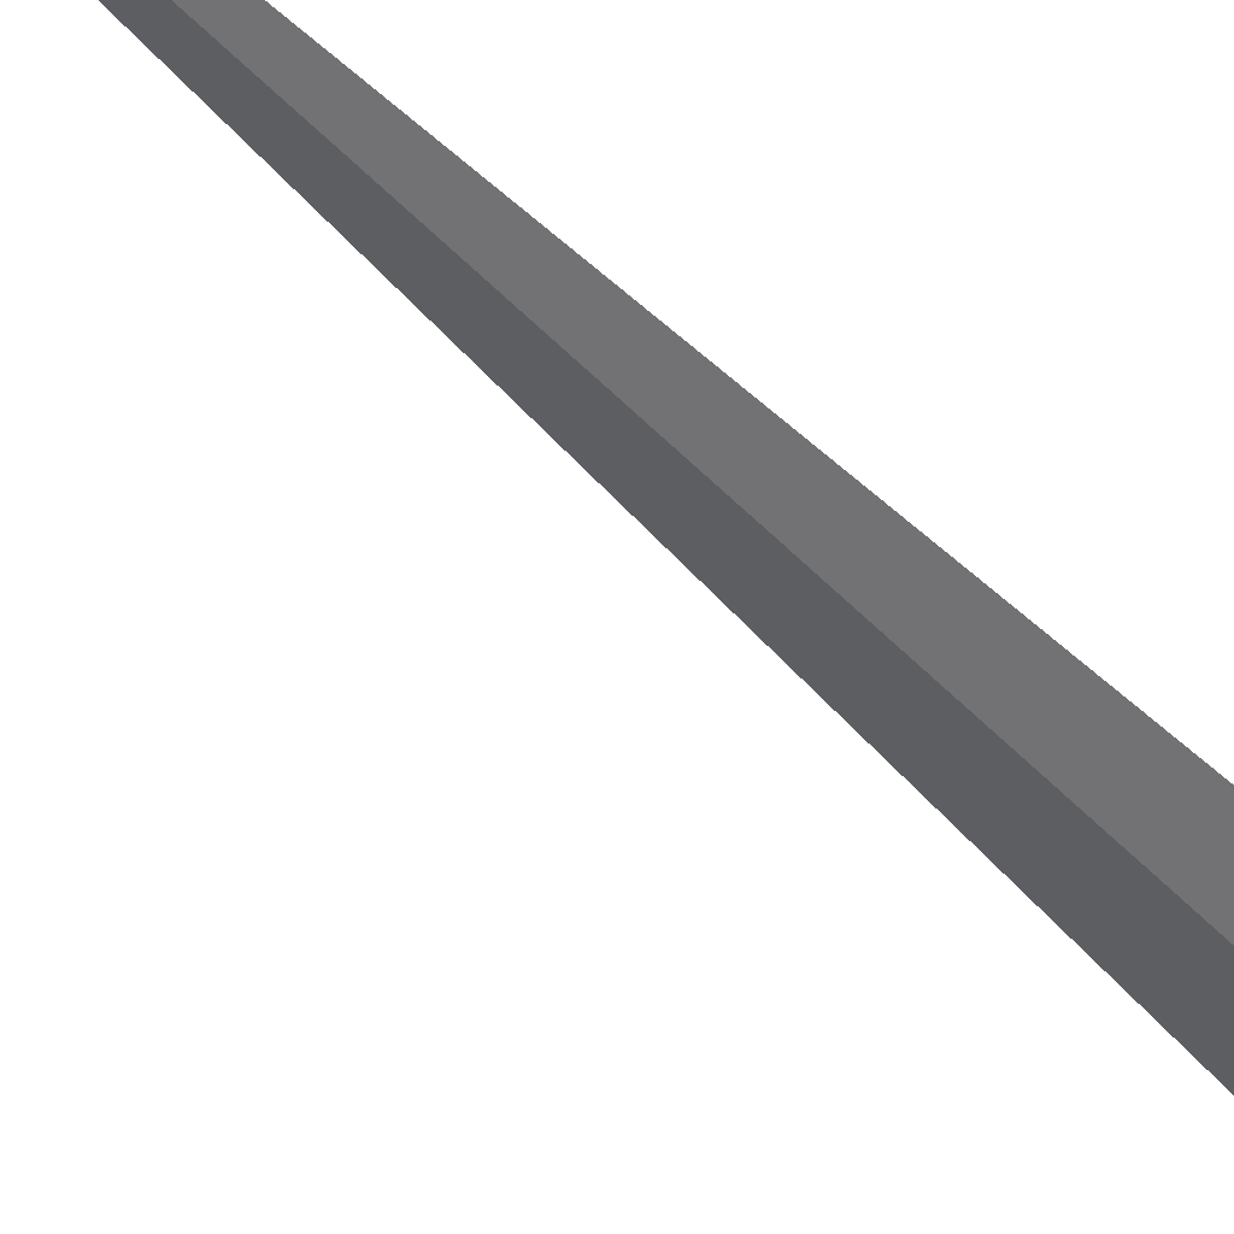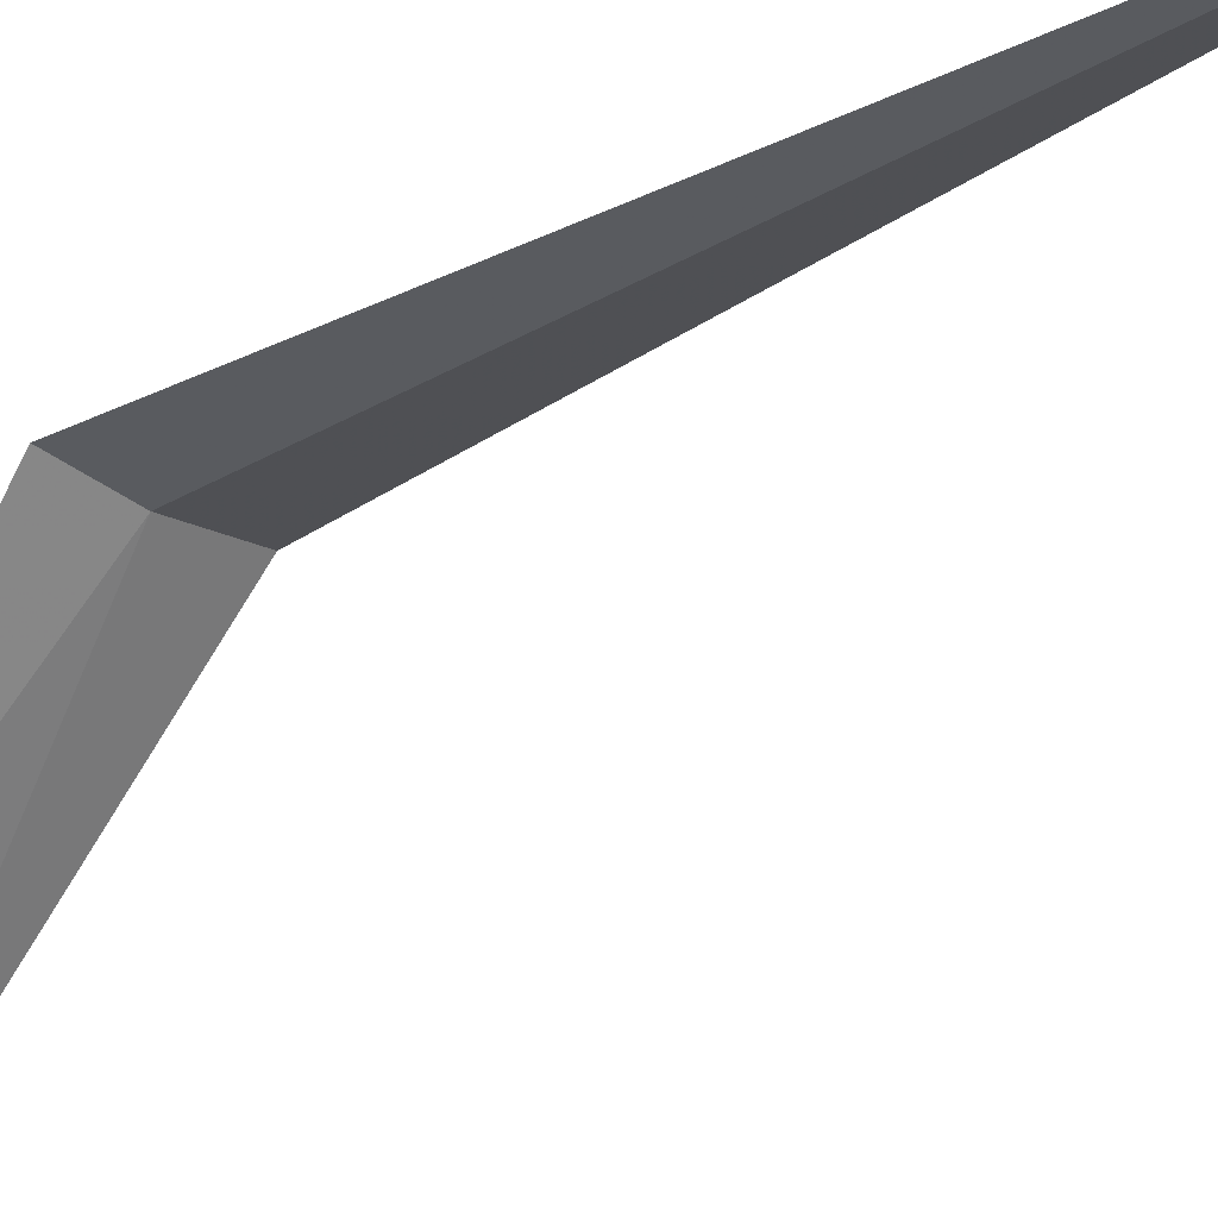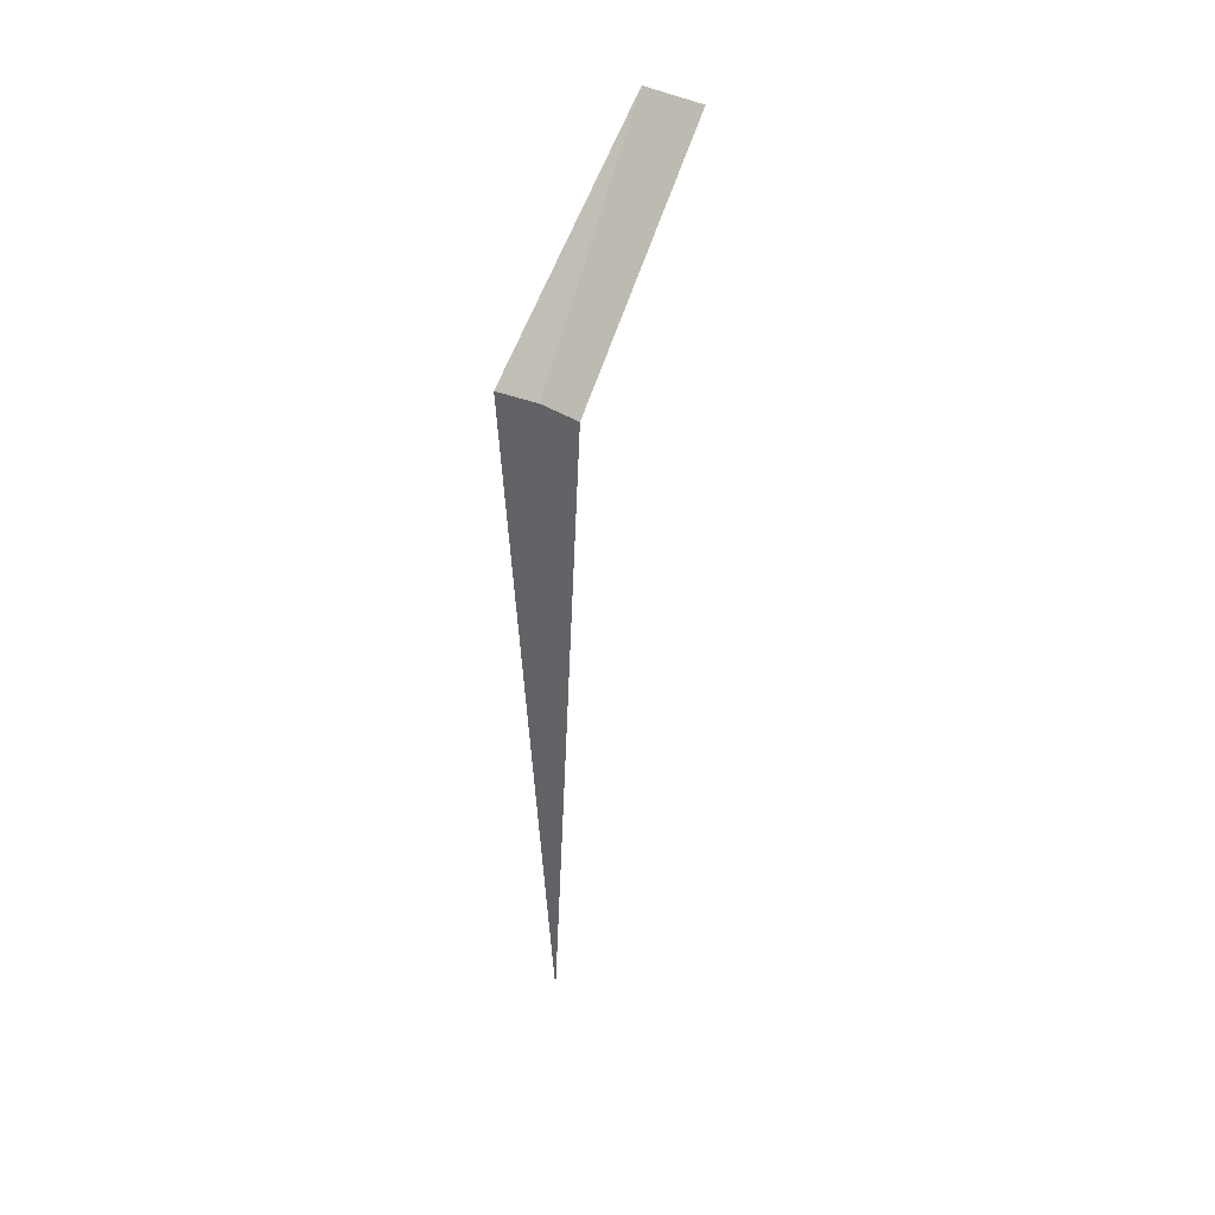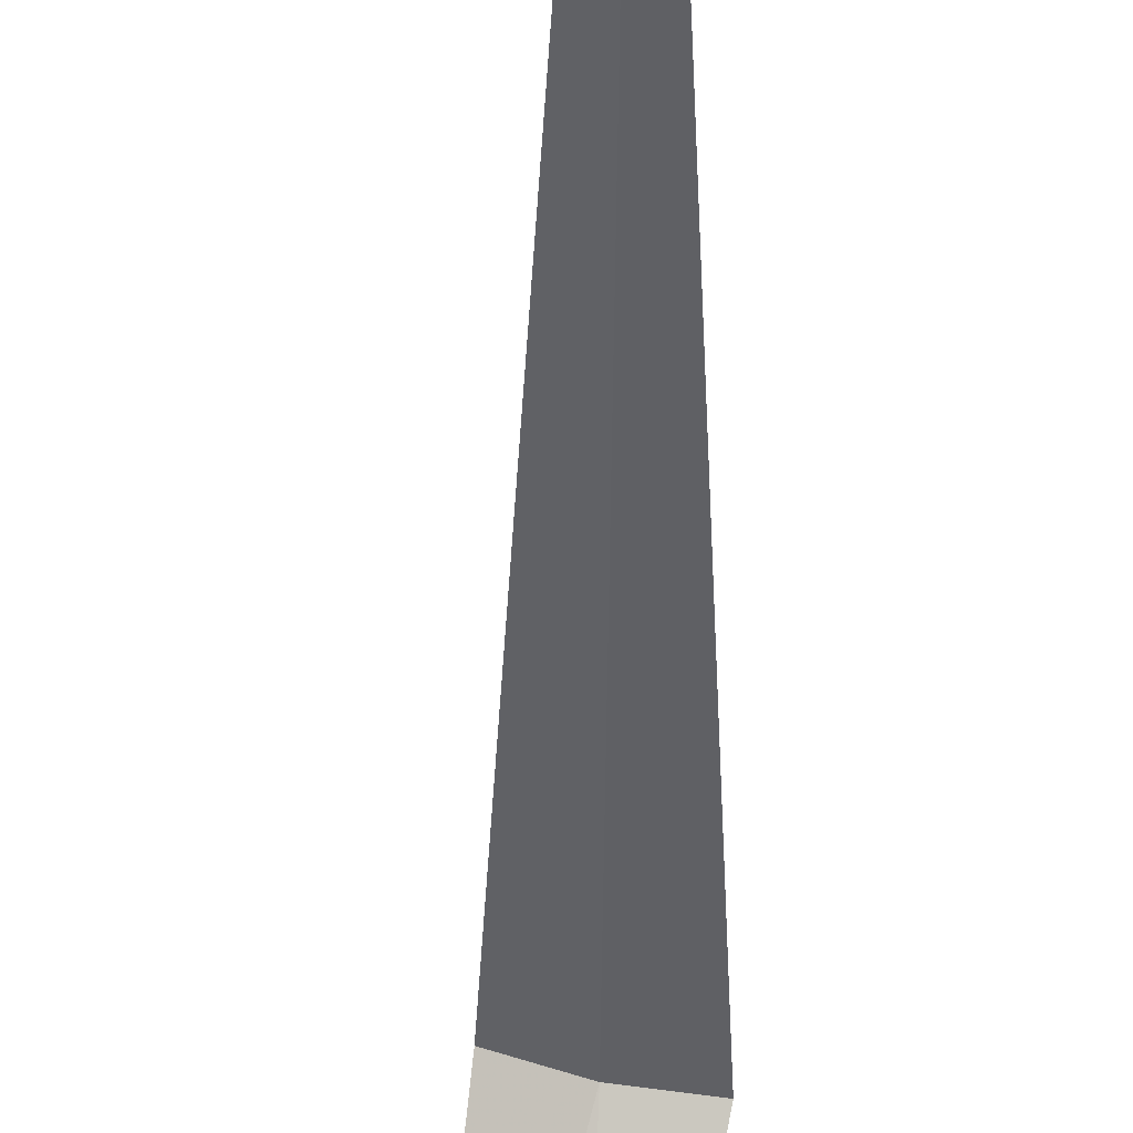
<metadata>
{"format":"obj","ext":"obj","renderer":"f3d","projection":"perspective","resolution":1024,"background":"white","views":[{"elev":-63.2,"azim":-134.5,"up":"+Y"},{"elev":-13.3,"azim":150.2,"up":"+Y"},{"elev":42.1,"azim":-133.9,"up":"+Z"},{"elev":-48.9,"azim":179.4,"up":"+Y"}]}
</metadata>
<code>
v -18.5 8.755 8
v -18.1 8.915 8
v -17.8 6.877 10
v -18.41 6.731 10
v -18.93 8.685 8
v -18.5 8.755 8.088e-16
f 1 4 3
f 1 5 4
f 1 3 2
f 1 2 6
f 1 6 5

</code>
